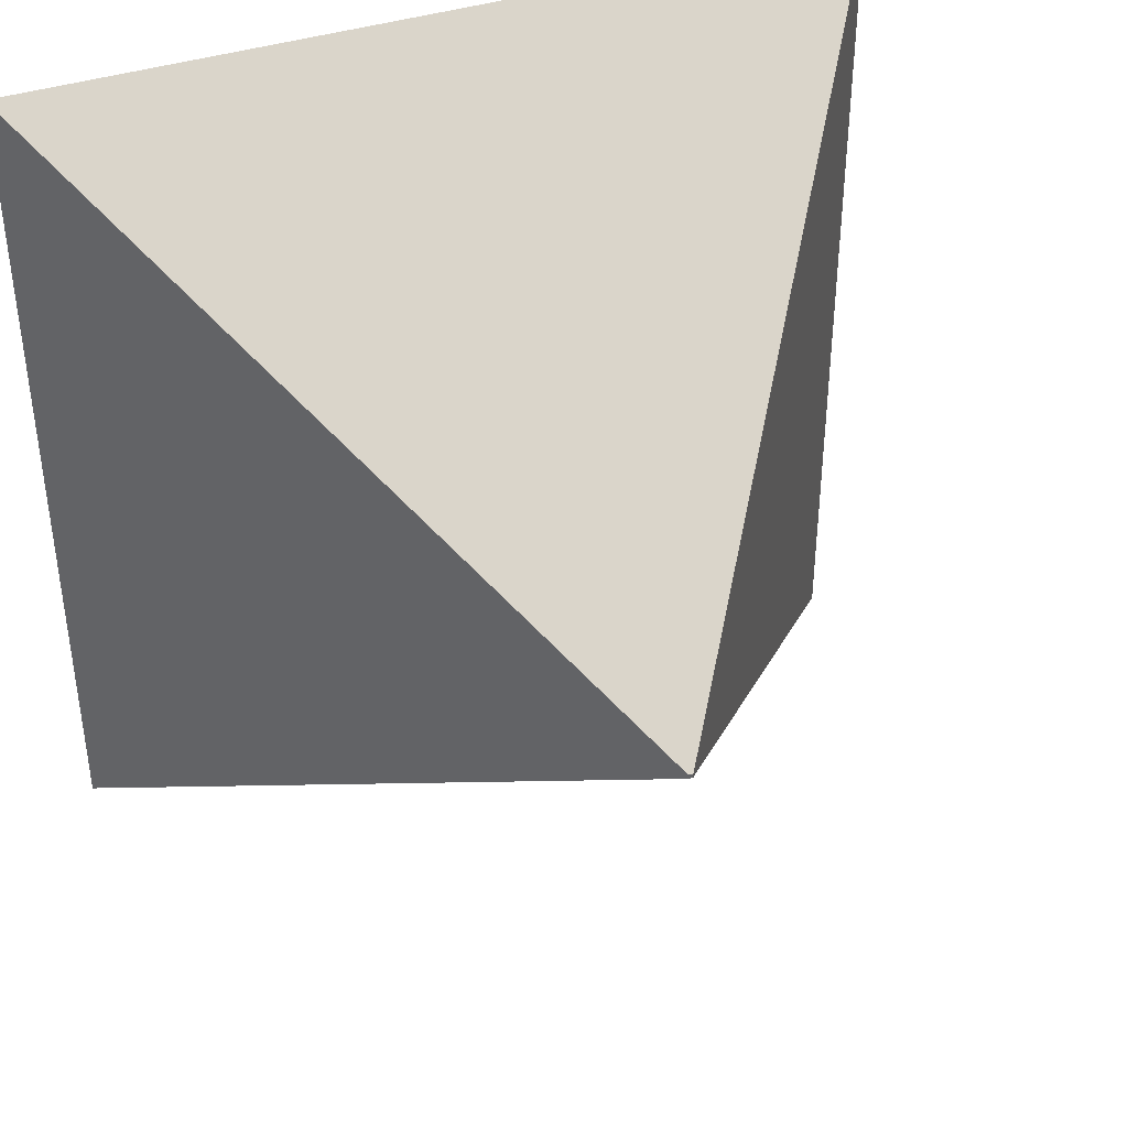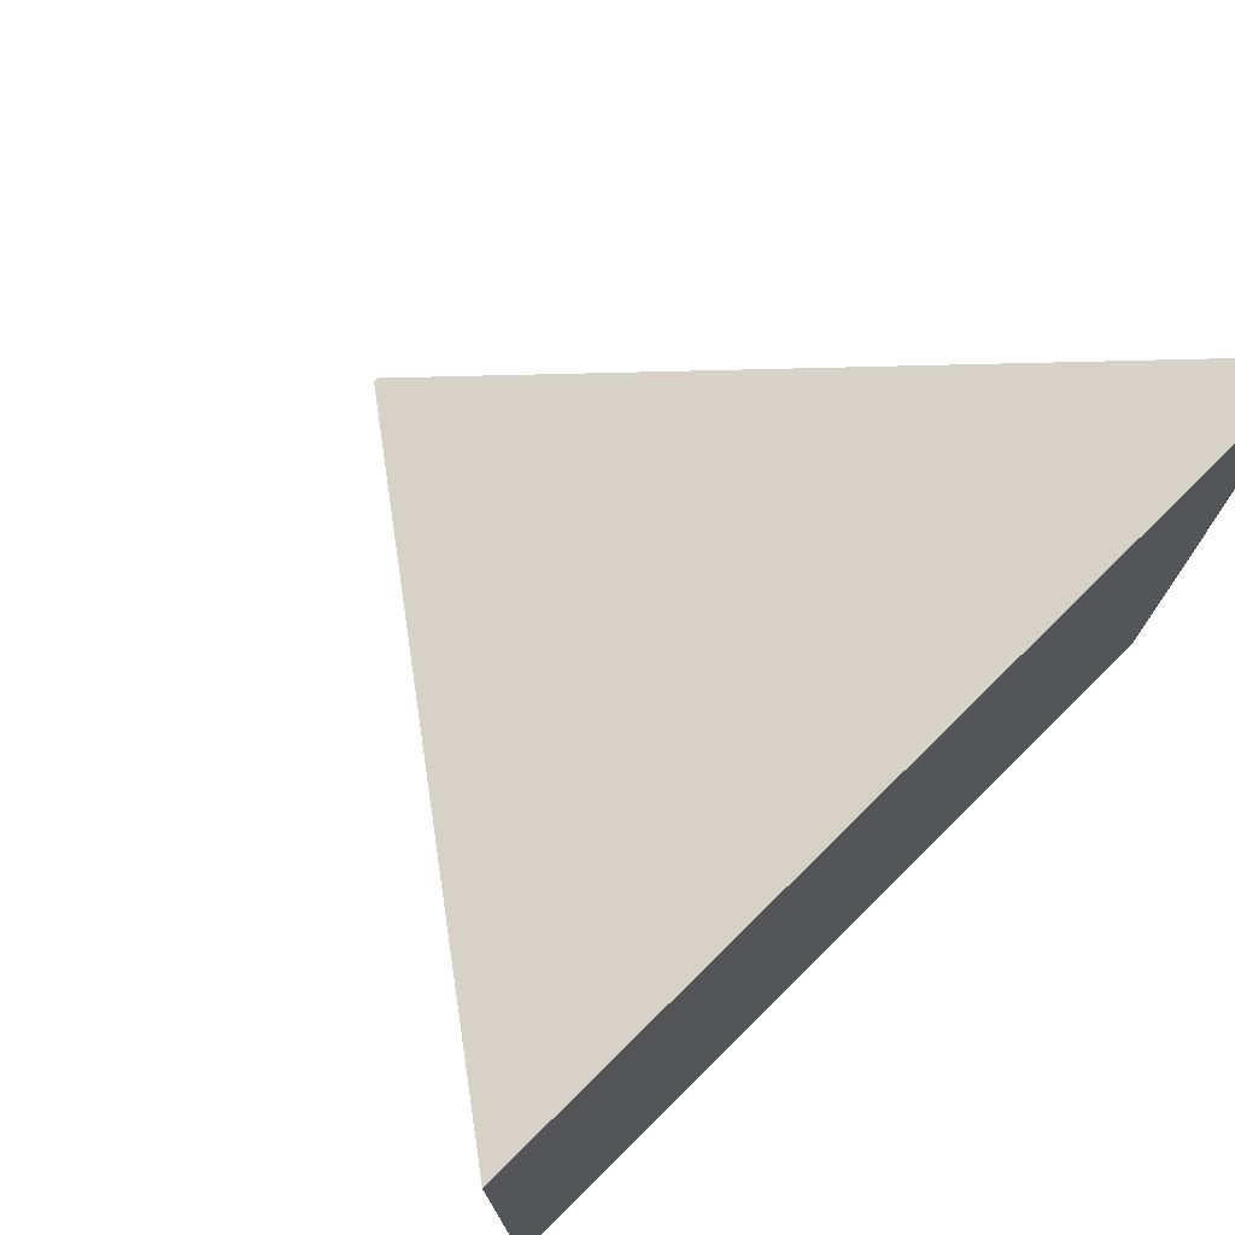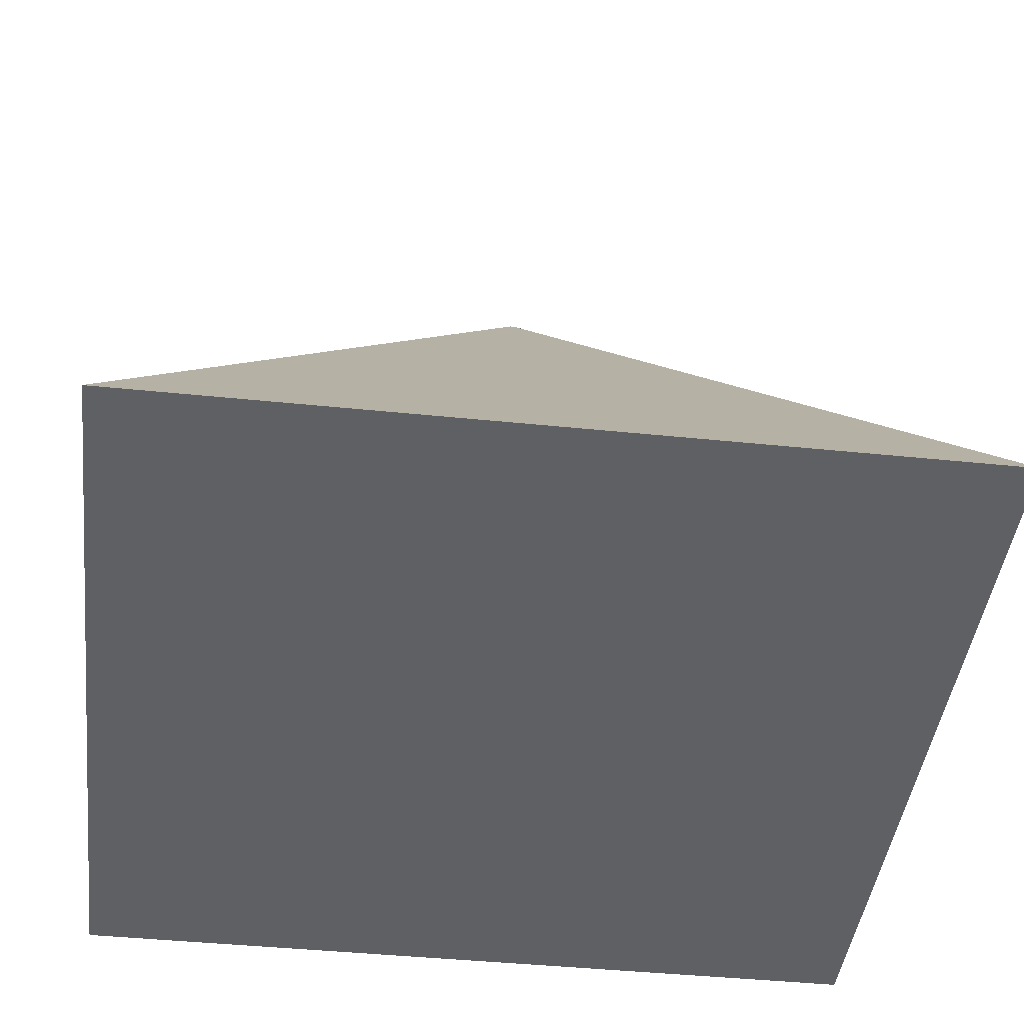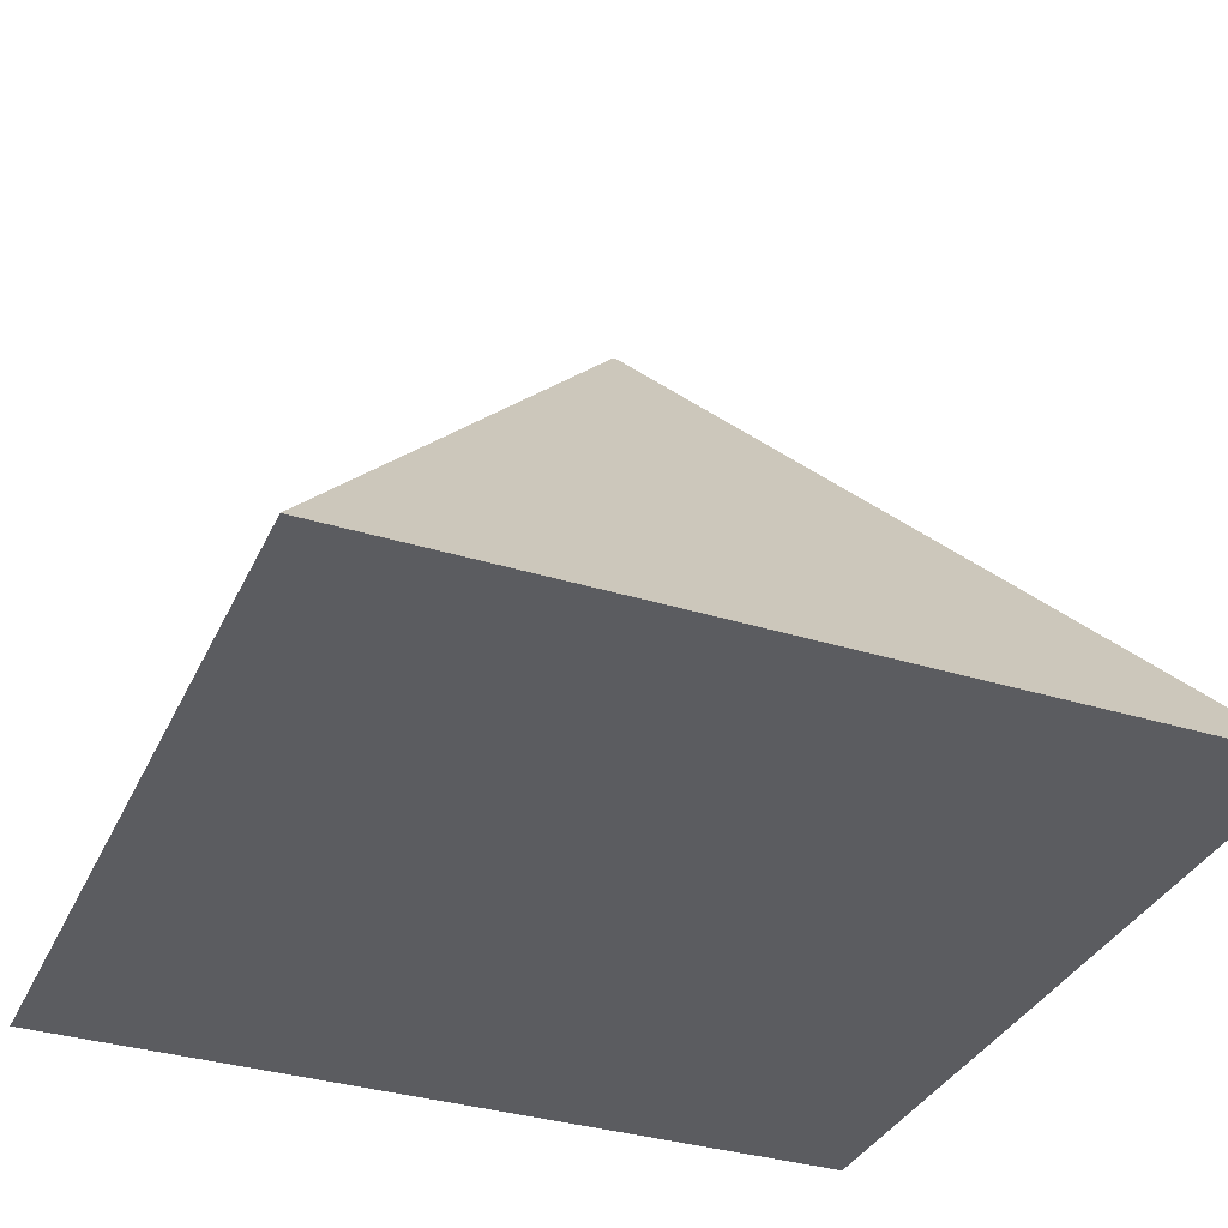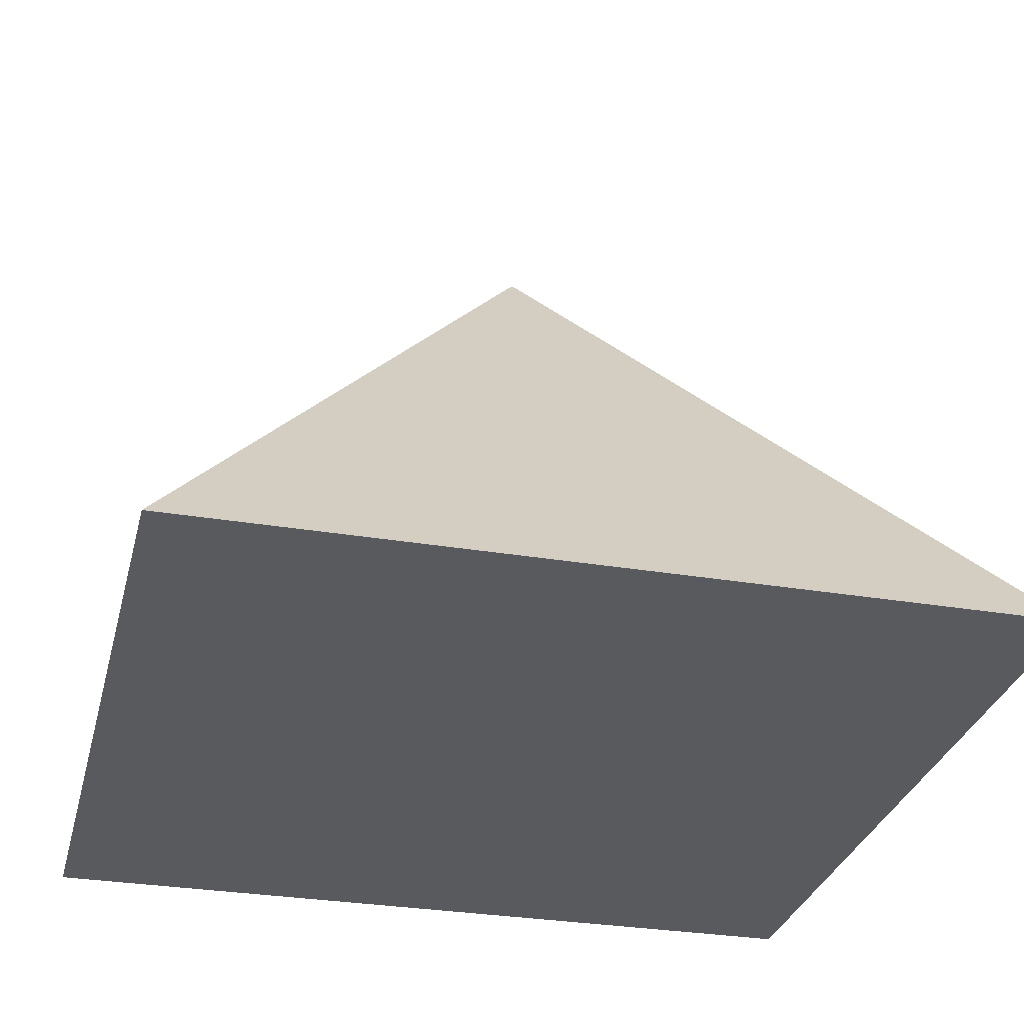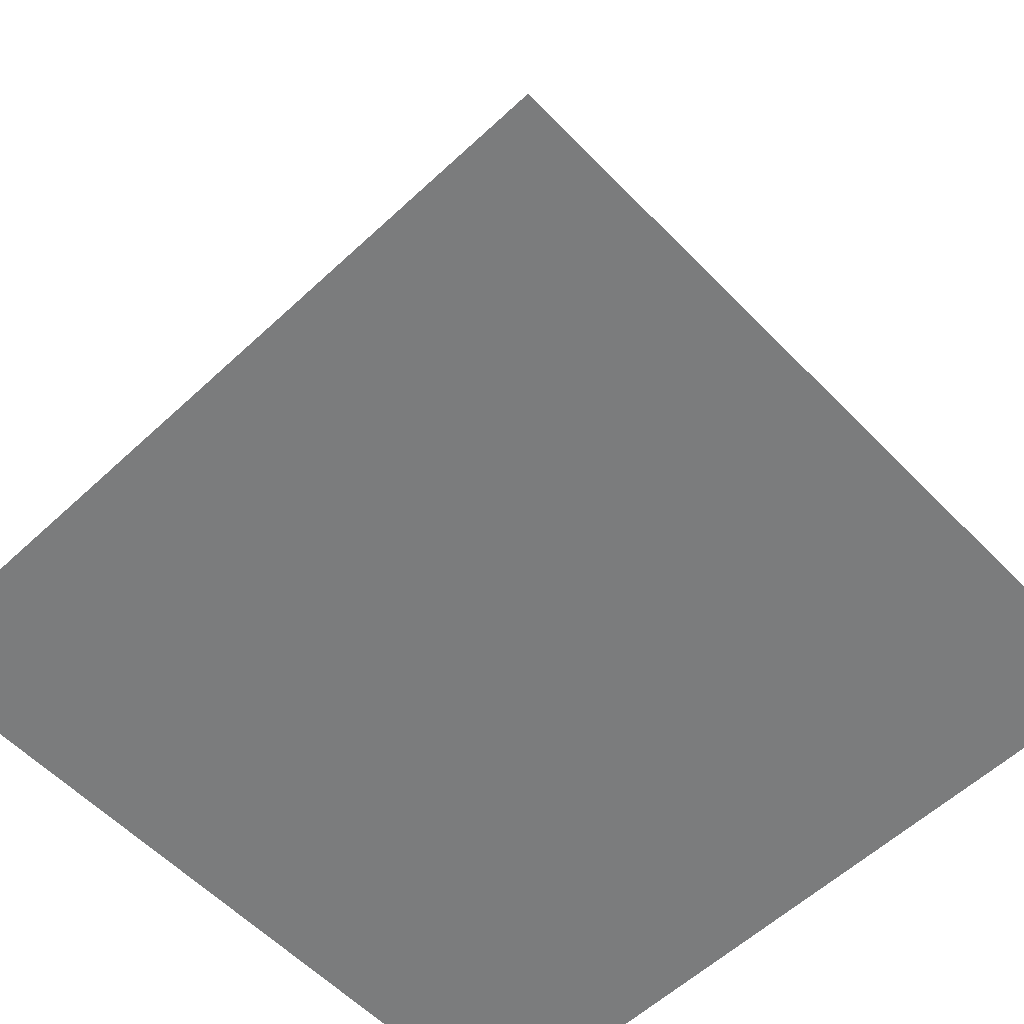
<metadata>
{"format":"obj","ext":"obj","renderer":"f3d","projection":"perspective","resolution":1024,"background":"white","views":[{"elev":40.7,"azim":158.7,"up":"+Z"},{"elev":75.2,"azim":-44.6,"up":"+Z"},{"elev":-43.7,"azim":-96.9,"up":"+Y"},{"elev":-34.8,"azim":157.6,"up":"+Y"},{"elev":-30.5,"azim":76.3,"up":"+Y"},{"elev":-58.7,"azim":-46.3,"up":"+Y"}]}
</metadata>
<code>
o Cube_Cube.001
v -1 0 1
v -0.005518 1.414 0.005518
v -1 0 -1
v -0.005518 1.414 -0.005518
v 1 0 1
v 0.005518 1.414 0.005518
v 1 0 -1
v 0.005518 1.414 -0.005518
f 1 2 4 3
f 3 4 8 7
f 7 8 6 5
f 5 6 2 1
f 3 7 5 1
f 8 4 2 6

</code>
